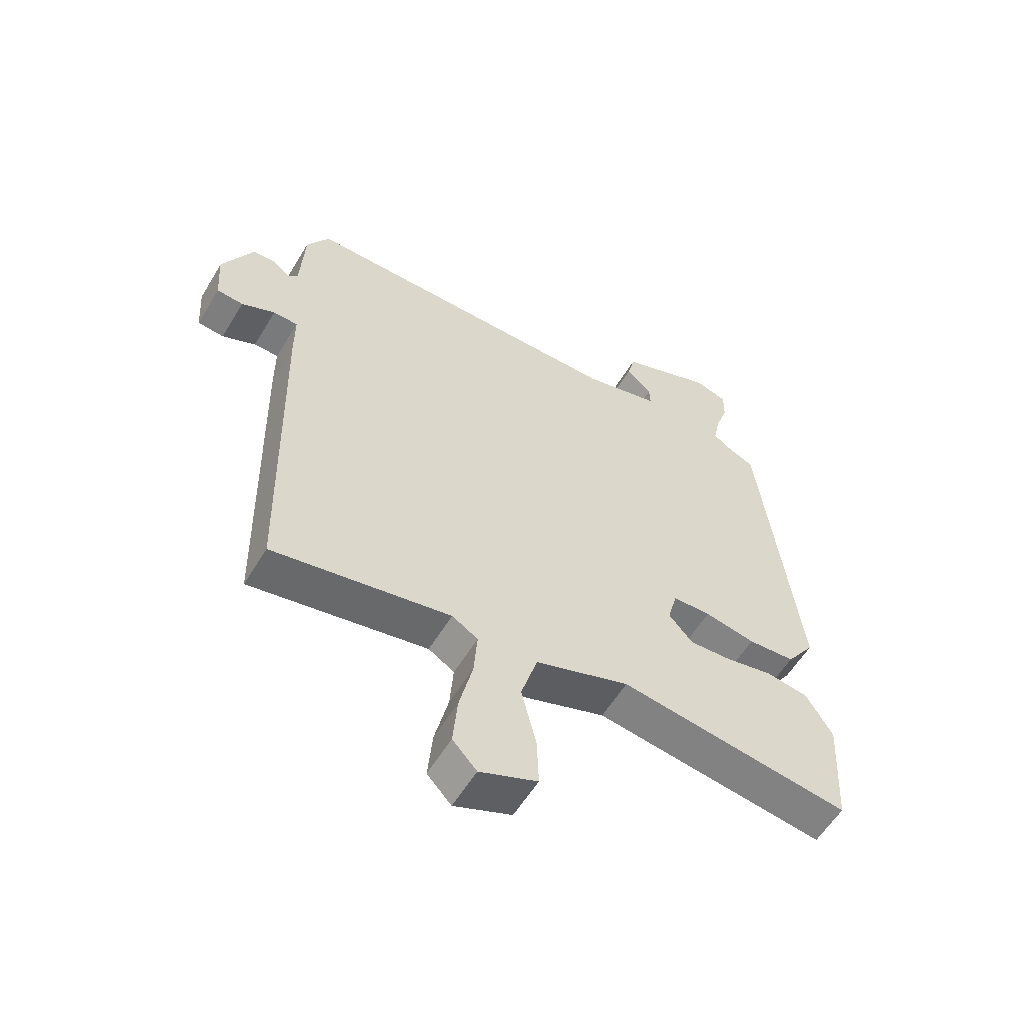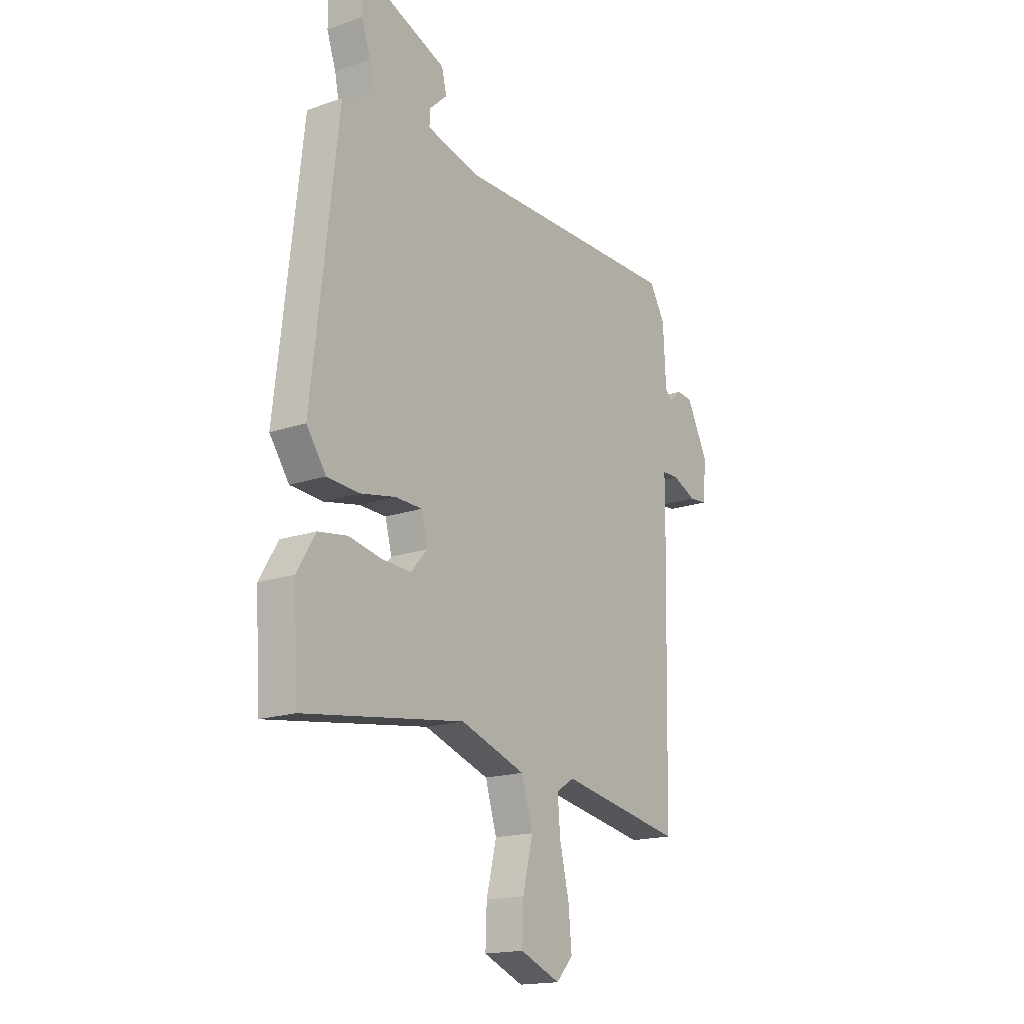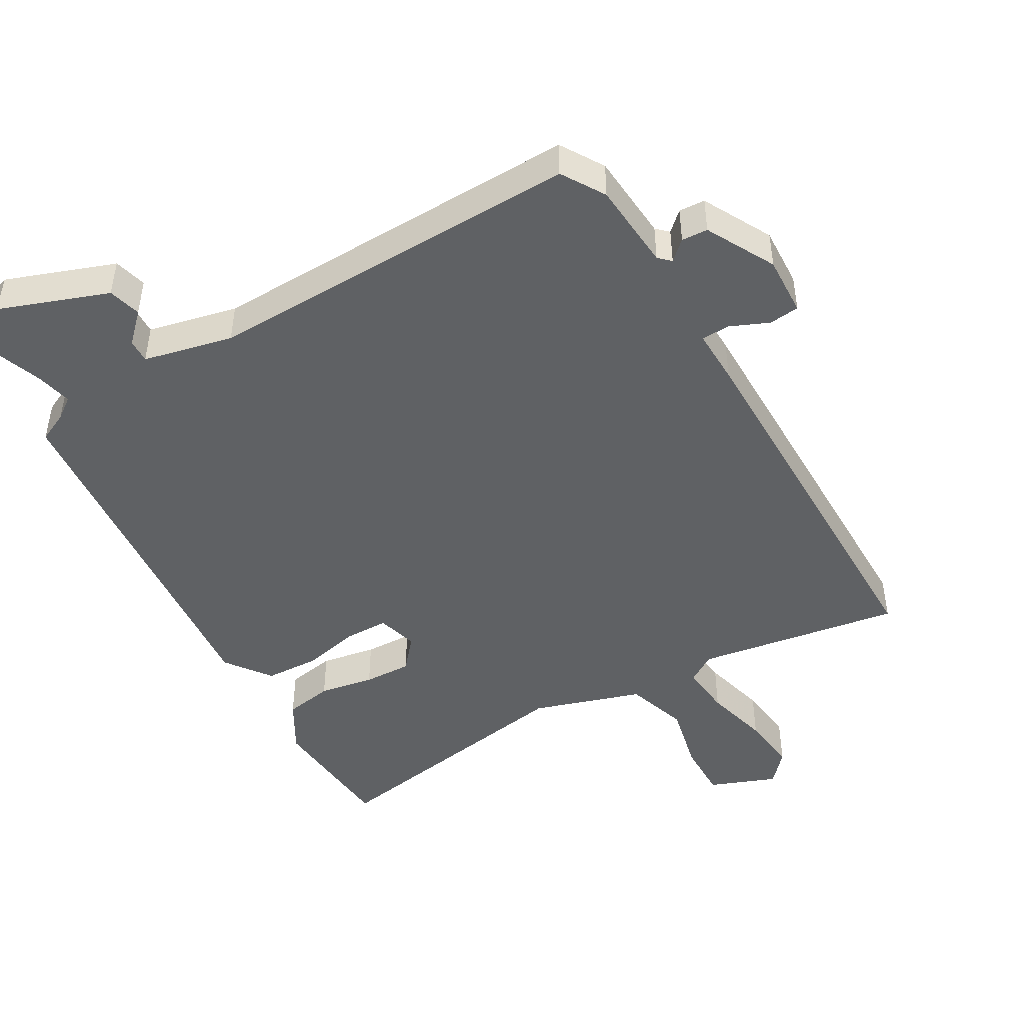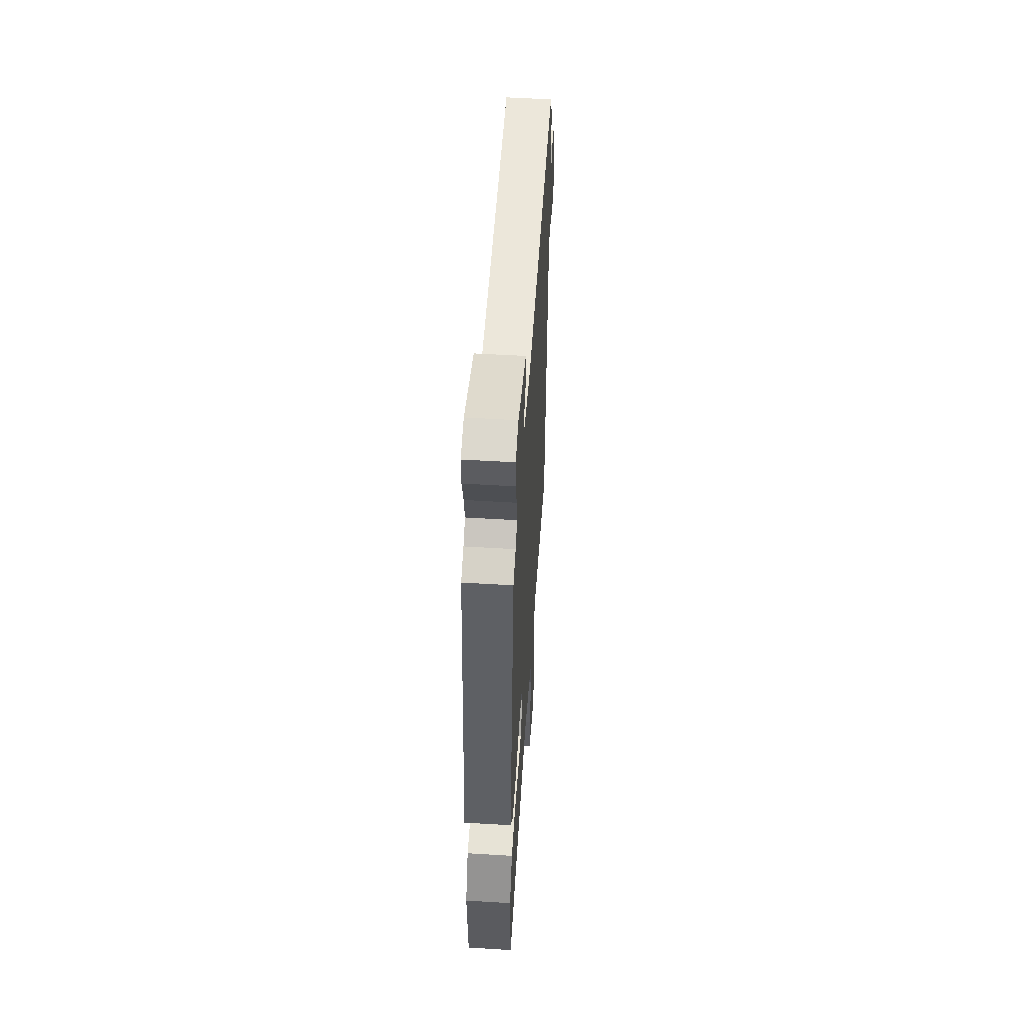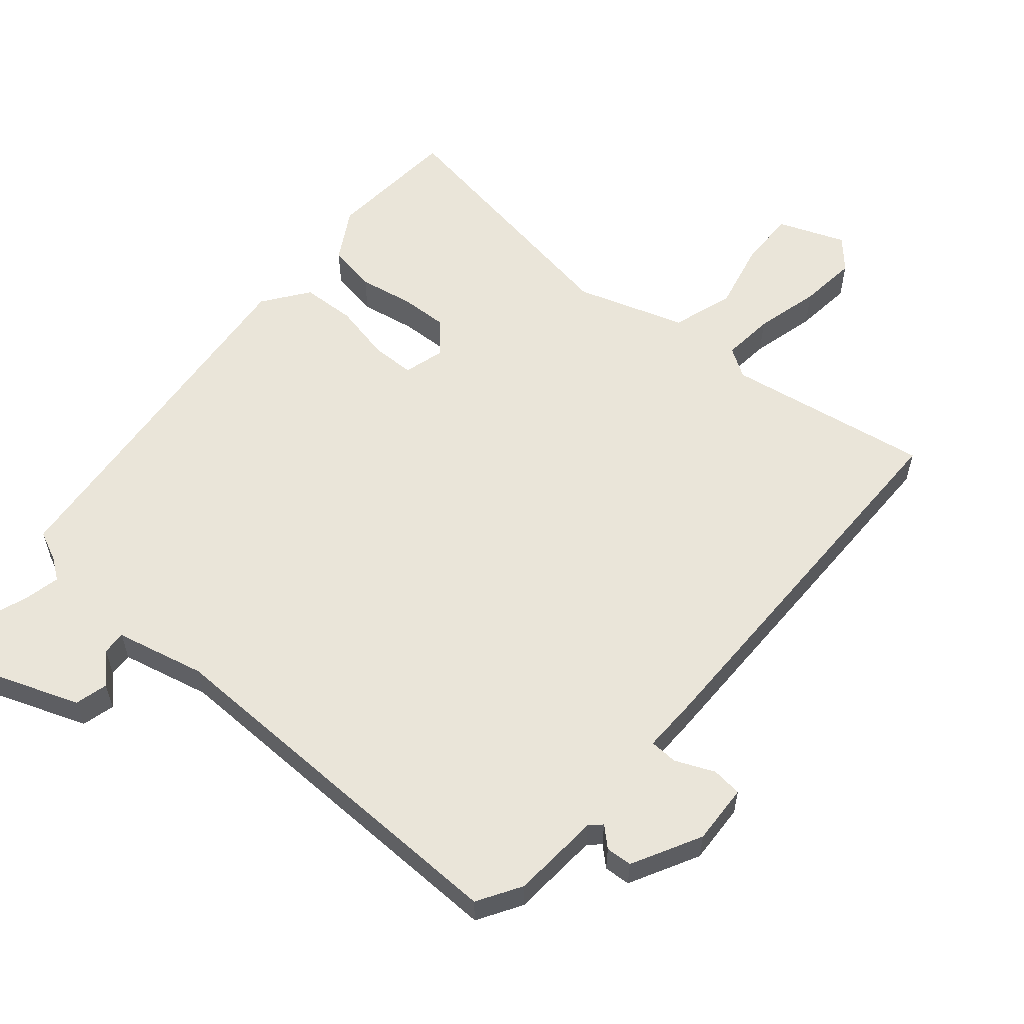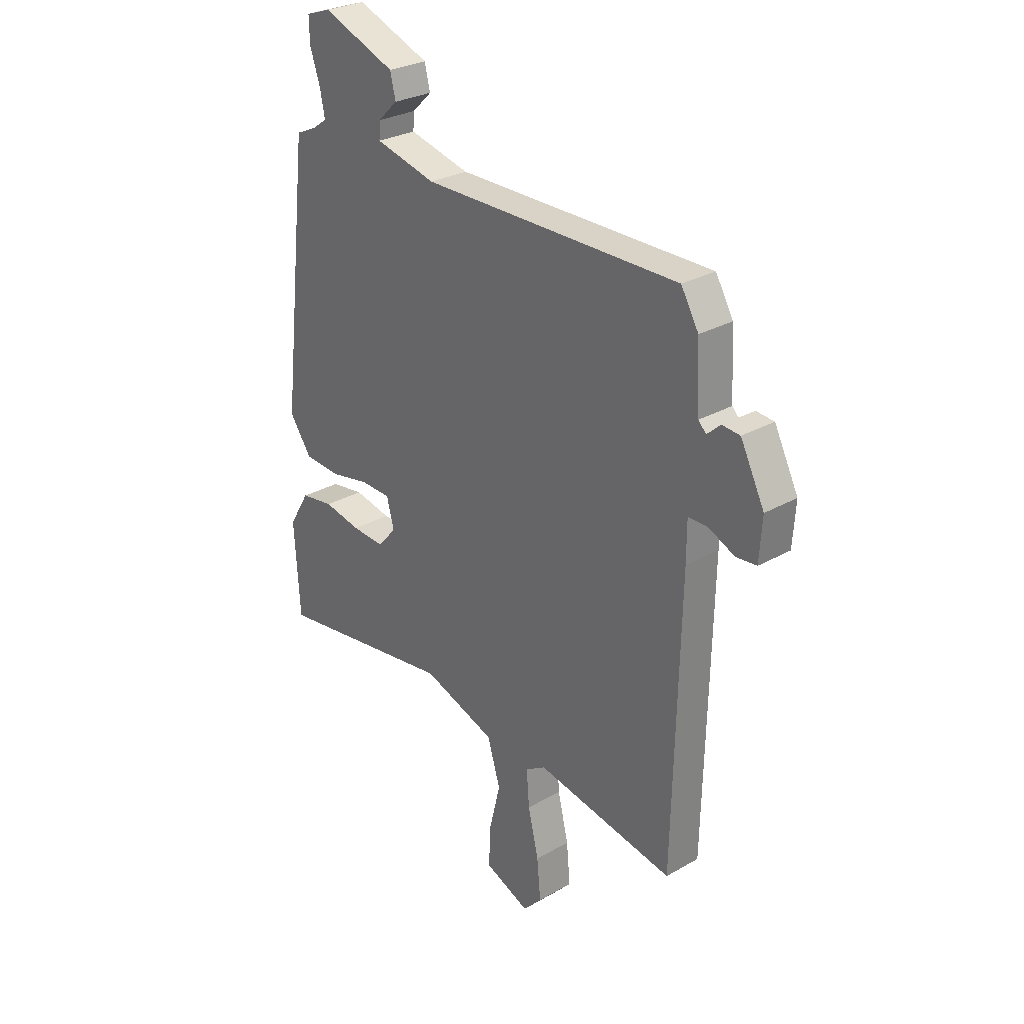
<metadata>
{"format":"obj","ext":"obj","renderer":"f3d","projection":"perspective","resolution":1024,"background":"white","views":[{"elev":-57.5,"azim":149.2,"up":"+Z"},{"elev":-17.3,"azim":-55.3,"up":"+Z"},{"elev":-46.7,"azim":31.2,"up":"+Y"},{"elev":53.7,"azim":-86.3,"up":"+Z"},{"elev":58.0,"azim":41.3,"up":"+Y"},{"elev":28.3,"azim":49.2,"up":"+Z"}]}
</metadata>
<code>
v 0.509 0.07 0.483
v 0.547 0.07 0.418
v 0.554 0.07 0.286
v 0.571 0.07 0.269
v 0.6 0.07 0.295
v 0.639 0.07 0.292
v 0.691 0.07 0.189
v 0.685 0.07 0.1
v 0.64 0.07 0.096
v 0.583 0.07 0.122
v 0.541 0.07 0.121
v 0.541 0.07 0.039
v 0.528 0.07 -0.548
v 0.226 0.07 -0.493
v 0.182 0.07 -0.52
v 0.188 0.07 -0.597
v 0.211 0.07 -0.694
v 0.219 0.07 -0.78
v 0.178 0.07 -0.824
v 0.08 0.07 -0.784
v 0.083 0.07 -0.7
v 0.108 0.07 -0.598
v 0.08 0.07 -0.506
v -0.08 0.07 -0.451
v -0.474 0.07 -0.508
v -0.486 0.07 -0.311
v -0.441 0.07 -0.236
v -0.369 0.07 -0.225
v -0.288 0.07 -0.241
v -0.217 0.07 -0.245
v -0.176 0.07 -0.199
v -0.192 0.07 -0.138
v -0.257 0.07 -0.136
v -0.343 0.07 -0.153
v -0.423 0.07 -0.148
v -0.471 0.07 -0.08
v -0.408 0.07 0.47
v -0.363 0.07 0.49
v -0.331 0.07 0.512
v -0.342 0.07 0.566
v -0.364 0.07 0.631
v -0.365 0.07 0.683
v -0.311 0.07 0.701
v -0.151 0.07 0.639
v -0.139 0.07 0.59
v -0.182 0.07 0.549
v -0.184 0.07 0.514
v -0.052 0.07 0.481
v 0.509 0 0.483
v 0.547 0 0.418
v 0.554 0 0.286
v 0.571 0 0.269
v 0.6 0 0.295
v 0.639 0 0.292
v 0.691 0 0.189
v 0.685 0 0.1
v 0.64 0 0.096
v 0.583 0 0.122
v 0.541 0 0.121
v 0.541 0 0.039
v 0.528 0 -0.548
v 0.226 0 -0.493
v 0.182 0 -0.52
v 0.188 0 -0.597
v 0.211 0 -0.694
v 0.219 0 -0.78
v 0.178 0 -0.824
v 0.08 0 -0.784
v 0.083 0 -0.7
v 0.108 0 -0.598
v 0.08 0 -0.506
v -0.08 0 -0.451
v -0.474 0 -0.508
v -0.486 0 -0.311
v -0.441 0 -0.236
v -0.369 0 -0.225
v -0.288 0 -0.241
v -0.217 0 -0.245
v -0.176 0 -0.199
v -0.192 0 -0.138
v -0.257 0 -0.136
v -0.343 0 -0.153
v -0.423 0 -0.148
v -0.471 0 -0.08
v -0.408 0 0.47
v -0.363 0 0.49
v -0.331 0 0.512
v -0.342 0 0.566
v -0.364 0 0.631
v -0.365 0 0.683
v -0.311 0 0.701
v -0.151 0 0.639
v -0.139 0 0.59
v -0.182 0 0.549
v -0.184 0 0.514
v -0.052 0 0.481
f 43 44 45 46
f 43 46 47
f 40 41 42 43
f 39 40 43 47
f 38 39 47 48
f 36 37 38 48
f 33 34 35 36
f 32 33 36 48
f 26 27 28 29
f 24 25 26 29
f 23 24 29 30
f 19 20 21 22
f 19 22 23
f 16 17 18 19
f 15 16 19 23
f 14 15 23 30
f 11 12 13 14
f 7 8 9 10
f 7 10 11
f 4 5 6 7
f 4 7 11
f 3 4 11 14
f 31 32 48 1
f 3 14 30 31
f 1 2 3 31
f 94 93 92 91
f 95 94 91
f 91 90 89 88
f 95 91 88 87
f 96 95 87 86
f 96 86 85 84
f 84 83 82 81
f 96 84 81 80
f 77 76 75 74
f 77 74 73 72
f 78 77 72 71
f 70 69 68 67
f 71 70 67
f 67 66 65 64
f 71 67 64 63
f 78 71 63 62
f 62 61 60 59
f 58 57 56 55
f 59 58 55
f 55 54 53 52
f 59 55 52
f 62 59 52 51
f 49 96 80 79
f 79 78 62 51
f 79 51 50 49
f 1 49 50 2
f 2 50 51 3
f 3 51 52 4
f 4 52 53 5
f 5 53 54 6
f 6 54 55 7
f 7 55 56 8
f 8 56 57 9
f 9 57 58 10
f 10 58 59 11
f 11 59 60 12
f 12 60 61 13
f 13 61 62 14
f 14 62 63 15
f 15 63 64 16
f 16 64 65 17
f 17 65 66 18
f 18 66 67 19
f 19 67 68 20
f 20 68 69 21
f 21 69 70 22
f 22 70 71 23
f 23 71 72 24
f 24 72 73 25
f 25 73 74 26
f 26 74 75 27
f 27 75 76 28
f 28 76 77 29
f 29 77 78 30
f 30 78 79 31
f 31 79 80 32
f 32 80 81 33
f 33 81 82 34
f 34 82 83 35
f 35 83 84 36
f 36 84 85 37
f 37 85 86 38
f 38 86 87 39
f 39 87 88 40
f 40 88 89 41
f 41 89 90 42
f 42 90 91 43
f 43 91 92 44
f 44 92 93 45
f 45 93 94 46
f 46 94 95 47
f 47 95 96 48
f 48 96 49 1

</code>
